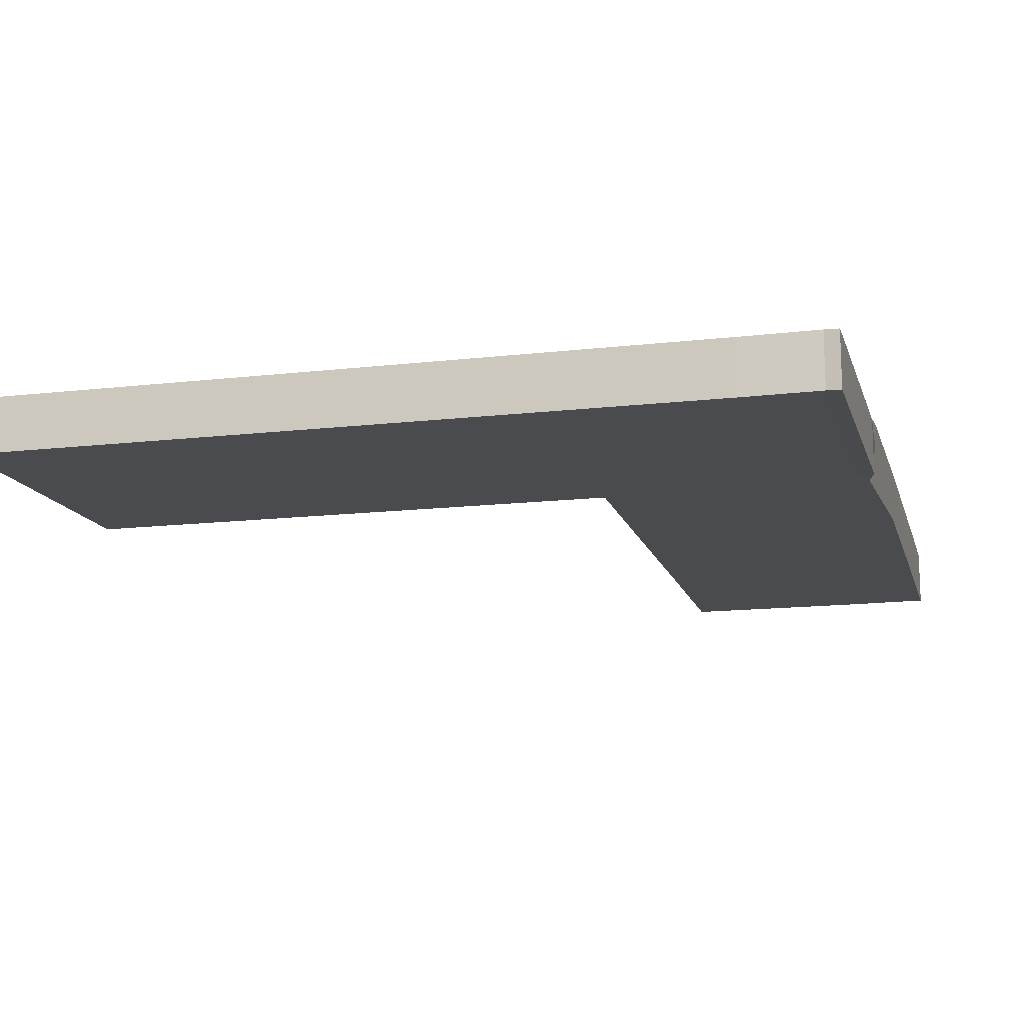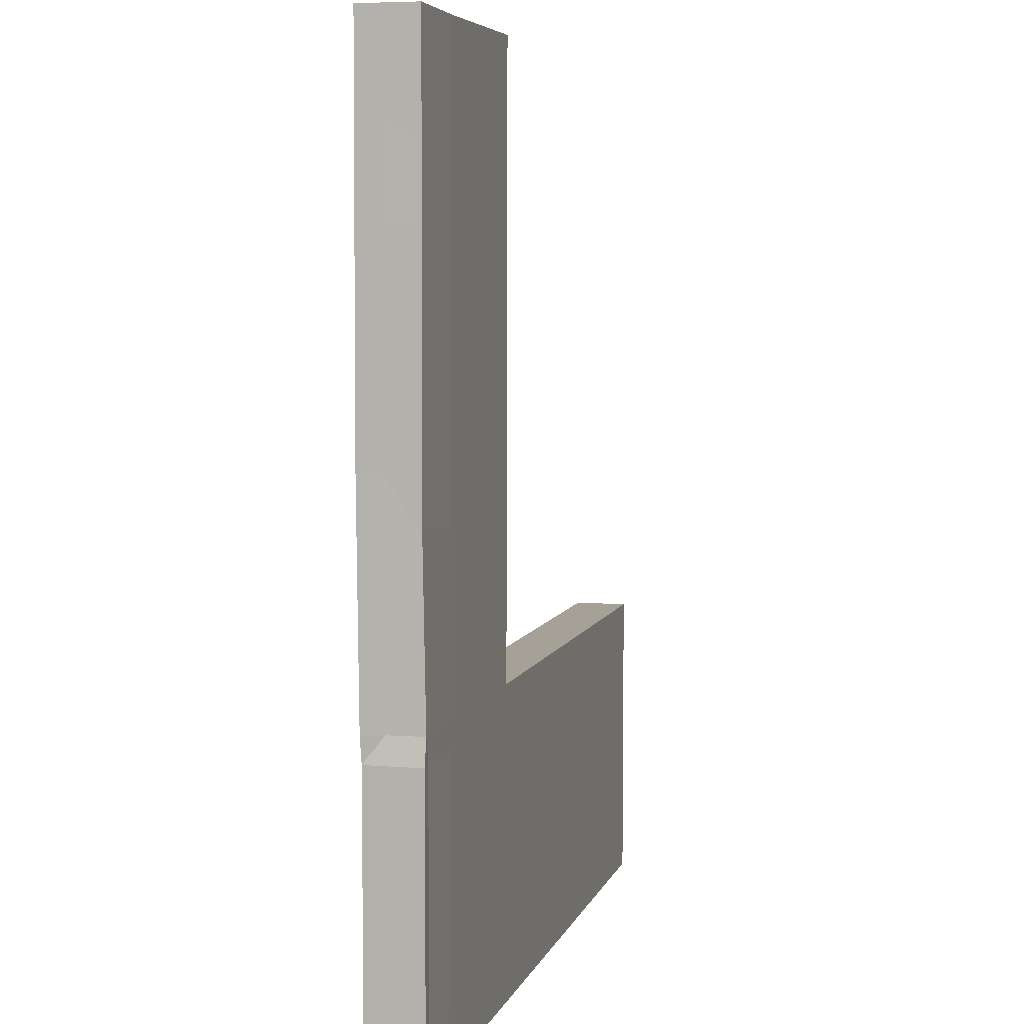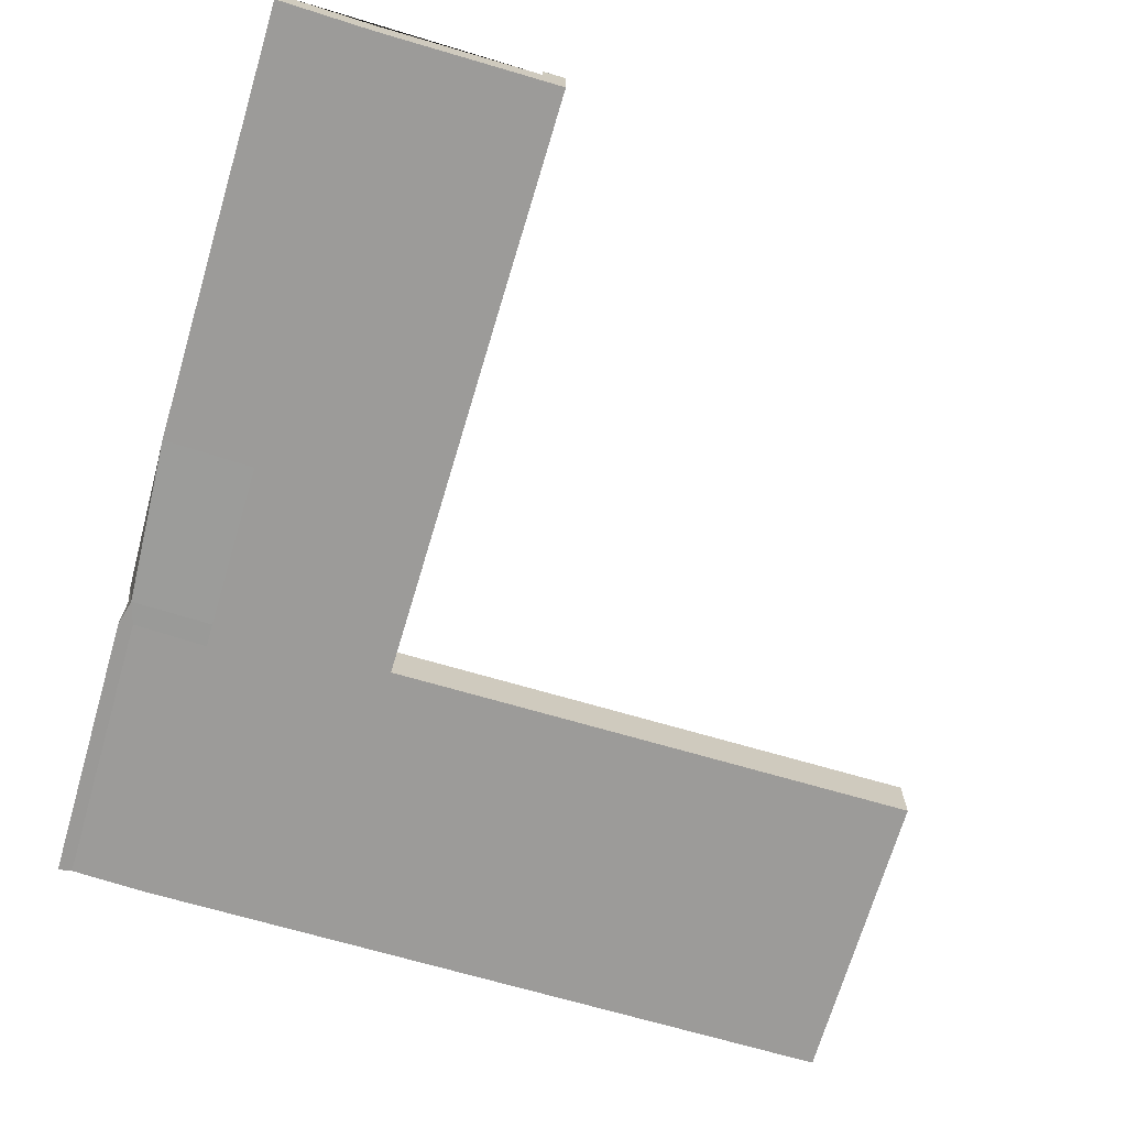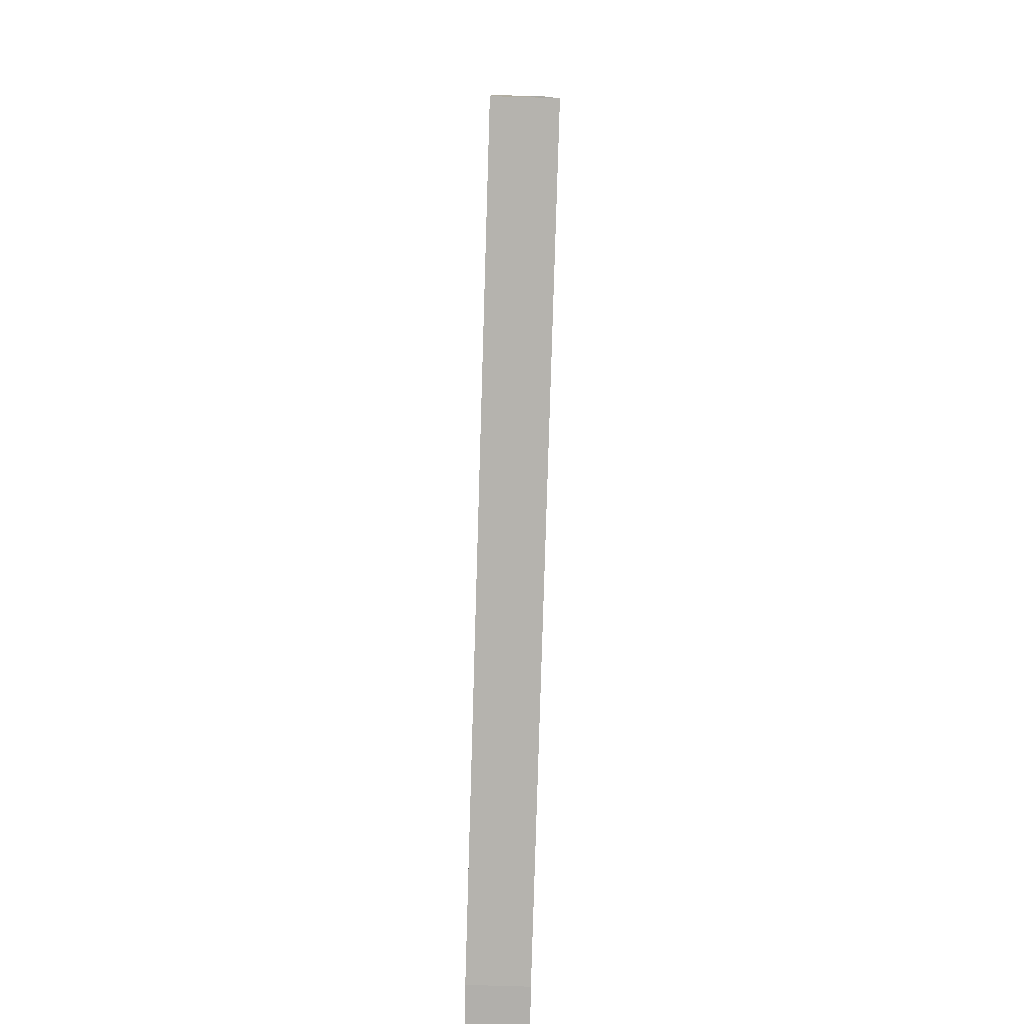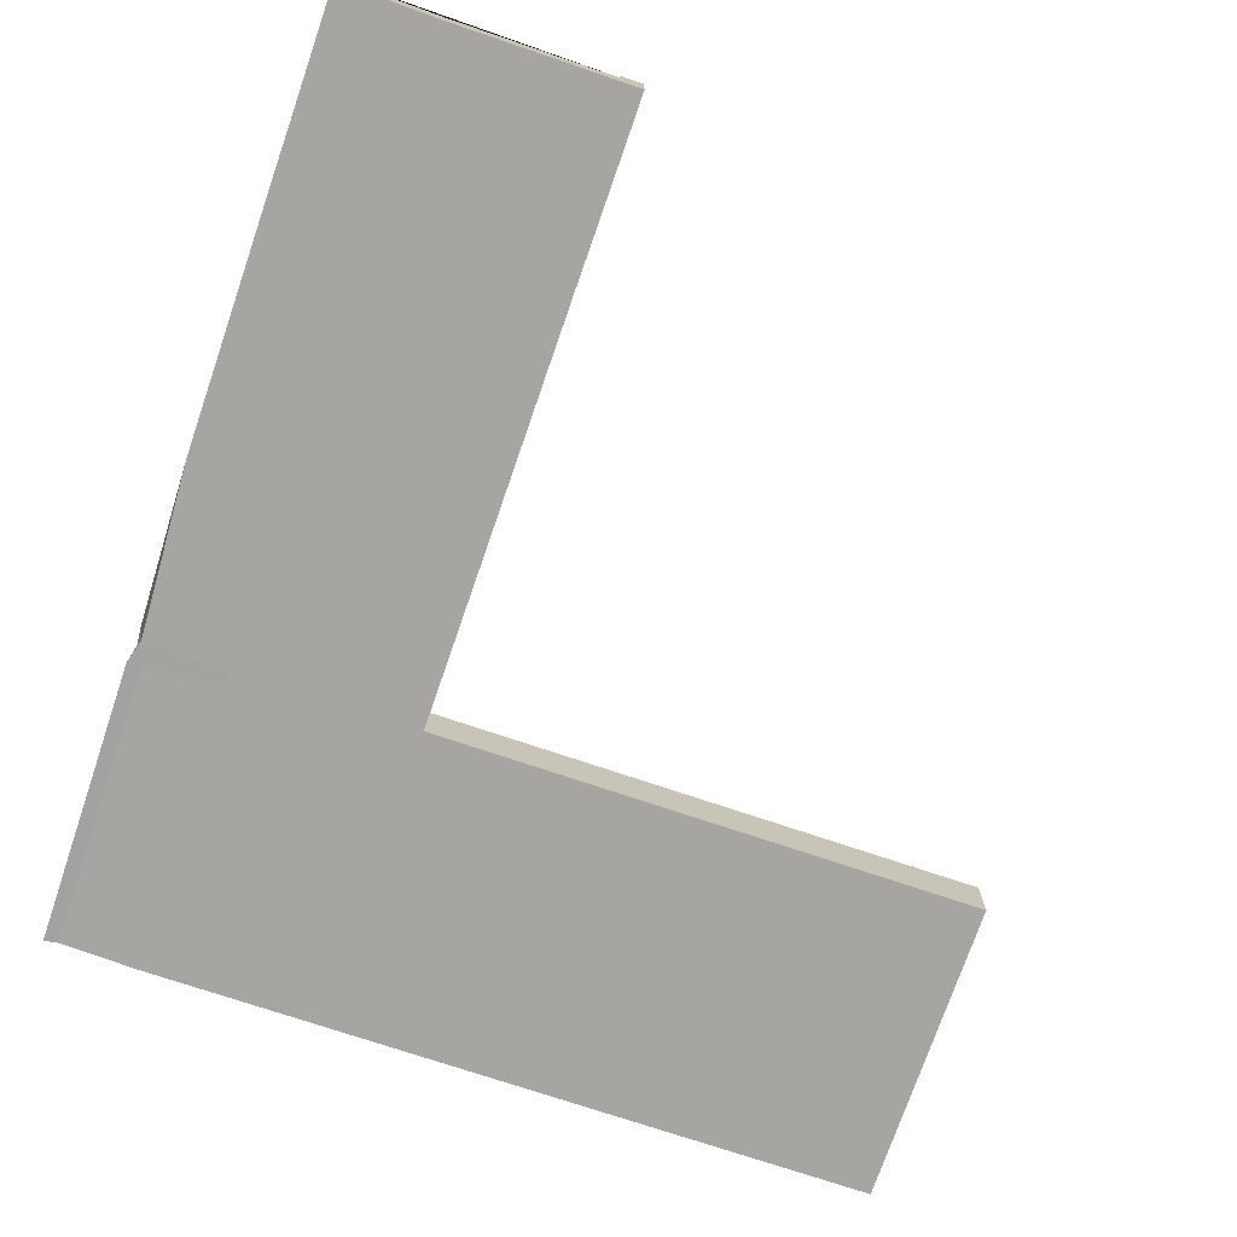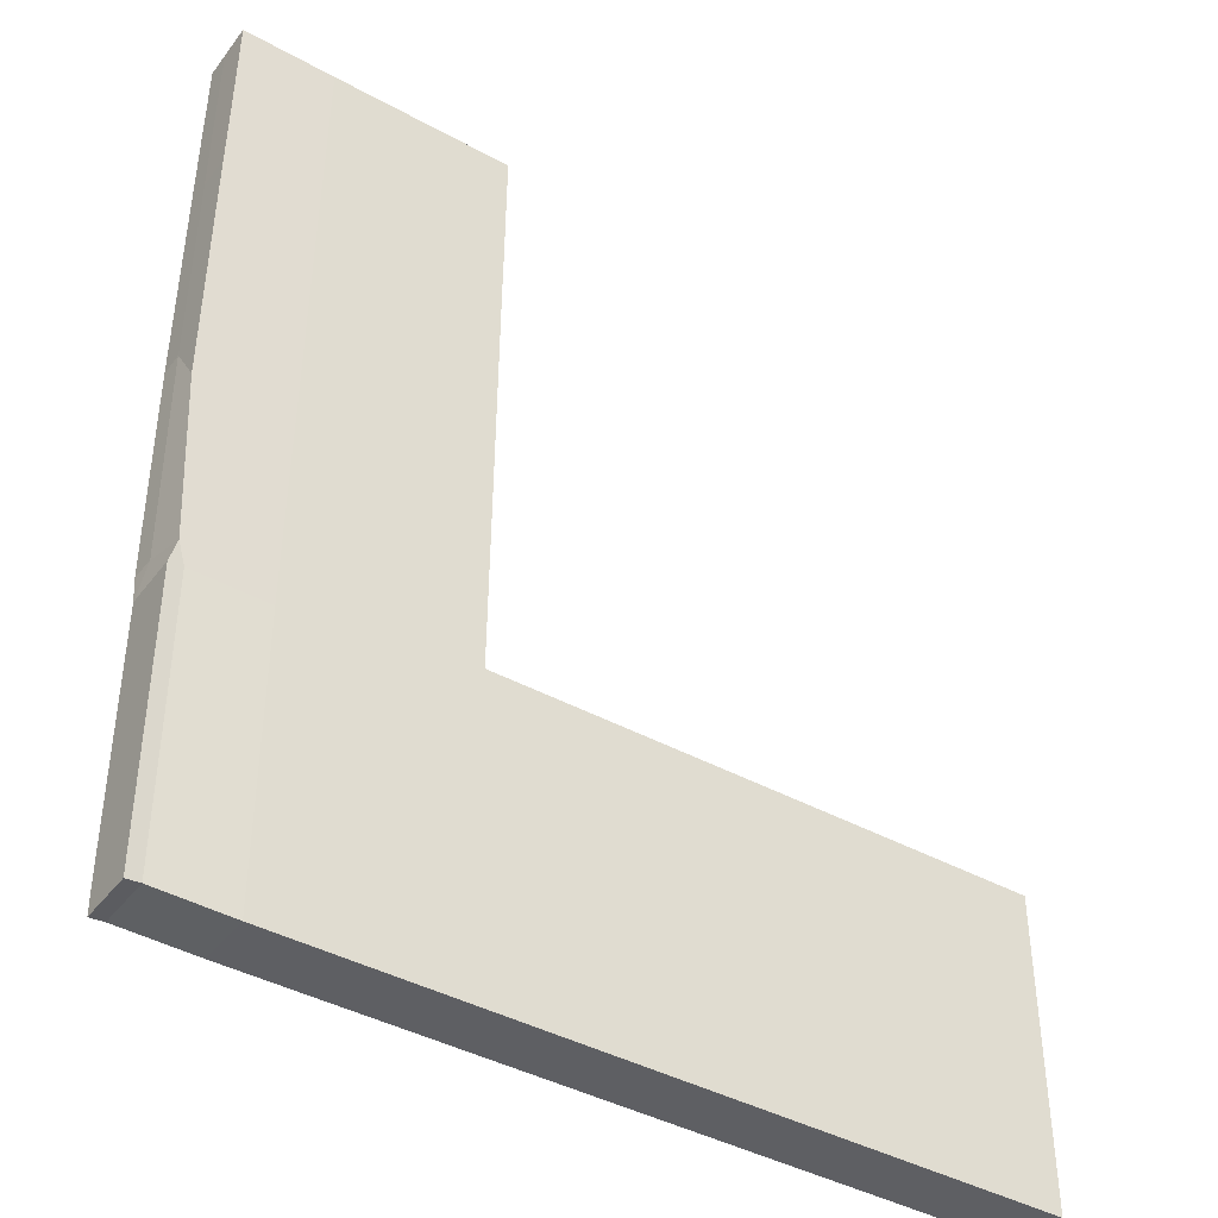
<metadata>
{"format":"obj","ext":"obj","renderer":"f3d","projection":"perspective","resolution":1024,"background":"white","views":[{"elev":-14.0,"azim":-165.4,"up":"+Y"},{"elev":6.0,"azim":-75.6,"up":"+Z"},{"elev":-69.8,"azim":-16.3,"up":"+Y"},{"elev":-79.9,"azim":88.3,"up":"+Z"},{"elev":-73.6,"azim":-18.7,"up":"+Y"},{"elev":-41.2,"azim":-33.8,"up":"+Z"}]}
</metadata>
<code>
o Cube_Cube.001
v 0.6227 -9.1e-05 0.2091
v 0.6227 0.04573 0.2091
v -0.4746 0.00059 0.2104
v -0.4839 0.04638 0.2118
v 0.6227 -9.1e-05 -0.2091
v 0.6227 0.04573 -0.2091
v -0.4842 -9.1e-05 -0.2091
v -0.4842 0.04573 -0.2091
v -0.4842 -9.1e-05 -0.1761
v -0.4842 -9.1e-05 0.1761
v -0.4842 0.07475 0.1761
v -0.4842 0.07475 -0.1761
v 0.6227 -9.1e-05 0.1761
v 0.6227 -9.1e-05 -0.1761
v 0.6227 0.04573 -0.1761
v 0.6227 0.04573 0.1761
v 0.6227 0.07376 0.2091
v -0.4856 0.07644 0.2104
v -0.4842 0.07376 -0.1973
v -0.4842 0.07376 -0.2091
v 0.6227 0.07376 -0.2091
v 0.6227 0.07376 0.1973
v 0.6227 0.07376 -0.1973
v -0.4842 -9.1e-05 -0.01405
v -0.4842 -9.1e-05 0.01405
v -0.4842 0.07475 0.01405
v -0.4842 0.07475 -0.01405
v 0.6227 -9.1e-05 0.01405
v 0.6227 -9.1e-05 -0.01405
v 0.6227 0.04573 -0.01405
v 0.6227 0.04573 0.01405
v -0.3629 -9.1e-05 0.2091
v -0.1152 -9.1e-05 0.2091
v -0.02116 -9.1e-05 0.2091
v 0.097 -9.1e-05 0.2091
v 0.3391 -9.1e-05 0.2091
v 0.4689 -9.1e-05 0.2091
v 0.4689 0.04573 0.2091
v 0.3391 0.04573 0.2091
v 0.097 0.04573 0.2091
v -0.02116 0.04573 0.2091
v -0.1152 0.04573 0.2091
v -0.484 0.00127 0.6527
v 0.4689 -9.1e-05 -0.2091
v 0.3391 -9.1e-05 -0.2091
v 0.097 -9.1e-05 -0.2091
v -0.02116 -9.1e-05 -0.2091
v -0.1152 -9.1e-05 -0.2091
v -0.3629 -9.1e-05 -0.2091
v -0.3629 0.04573 -0.2091
v -0.1152 0.04573 -0.2091
v -0.02116 0.04573 -0.2091
v 0.097 0.04573 -0.2091
v 0.3391 0.04573 -0.2091
v 0.4689 0.04573 -0.2091
v -0.3629 0.04573 -0.1761
v -0.1152 0.04573 -0.1761
v -0.02116 0.04573 -0.1761
v 0.097 0.04573 -0.1761
v 0.3391 0.04573 -0.1761
v 0.4689 0.04573 -0.1761
v -0.3203 0.04573 0.2159
v -0.1152 0.04573 0.1761
v -0.02116 0.04573 0.1761
v 0.097 0.04573 0.1761
v 0.3391 0.04573 0.1761
v 0.4689 0.04573 0.1761
v -0.3629 -9.1e-05 0.1761
v -0.1152 -9.1e-05 0.1761
v -0.02116 -9.1e-05 0.1761
v 0.097 -9.1e-05 0.1761
v 0.3391 -9.1e-05 0.1761
v 0.4689 -9.1e-05 0.1761
v -0.3629 -9.1e-05 -0.1761
v -0.1152 -9.1e-05 -0.1761
v -0.02116 -9.1e-05 -0.1761
v 0.097 -9.1e-05 -0.1761
v 0.3391 -9.1e-05 -0.1761
v 0.4689 -9.1e-05 -0.1761
v 0.4689 0.07376 0.2091
v 0.3391 0.07376 0.2091
v 0.097 0.07376 0.2091
v -0.02116 0.07376 0.2091
v -0.1152 0.07376 0.2091
v -0.3629 0.07376 -0.2091
v -0.1152 0.07376 -0.2091
v -0.02116 0.07376 -0.2091
v 0.097 0.07376 -0.2091
v 0.3391 0.07376 -0.2091
v 0.4689 0.07376 -0.2091
v -0.3629 0.07376 -0.1973
v -0.1152 0.07376 -0.1973
v -0.02116 0.07376 -0.1973
v 0.097 0.07376 -0.1973
v 0.3391 0.07376 -0.1973
v 0.4689 0.07376 -0.1973
v -0.1152 0.07376 0.1973
v -0.02116 0.07376 0.1973
v 0.097 0.07376 0.1973
v 0.3391 0.07376 0.1973
v 0.4689 0.07376 0.1973
v -0.3629 -9.1e-05 0.01405
v -0.1152 -9.1e-05 0.01405
v -0.02116 -9.1e-05 0.01405
v 0.097 -9.1e-05 0.01405
v 0.3391 -9.1e-05 0.01405
v 0.4689 -9.1e-05 0.01405
v -0.3629 -9.1e-05 -0.01405
v -0.1152 -9.1e-05 -0.01405
v -0.02116 -9.1e-05 -0.01405
v 0.097 -9.1e-05 -0.01405
v 0.3391 -9.1e-05 -0.01405
v 0.4689 -9.1e-05 -0.01405
v -0.2833 0.04433 0.04935
v -0.1152 0.04573 -0.01405
v -0.02116 0.04573 -0.01405
v 0.097 0.04573 -0.01405
v 0.3391 0.04573 -0.01405
v 0.4689 0.04573 -0.01405
v -0.1628 0.04423 -0.01451
v -0.1152 0.04573 0.01405
v -0.02116 0.04573 0.01405
v 0.097 0.04573 0.01405
v 0.3391 0.04573 0.01405
v 0.4689 0.04573 0.01405
v -0.4651 0.00127 -0.2064
v -0.4651 0.04709 -0.2064
v -0.4651 0.04709 -0.1734
v -0.4651 0.04709 0.1789
v -0.4651 0.00127 0.1789
v -0.4651 0.00127 -0.1734
v -0.4651 0.07512 -0.2064
v -0.4651 0.07512 -0.1946
v -0.4651 0.00127 0.01677
v -0.4651 0.00127 -0.01133
v -0.4651 0.04709 -0.01133
v -0.4651 0.04709 0.01677
v -0.2658 0.04423 0.07923
v -0.1439 0.04423 0.0131
v -0.4809 0.00127 1.031
v -0.3565 -9.1e-05 1.028
v -0.1089 -9.1e-05 1.028
v -0.1089 0.04573 1.028
v -0.3565 0.04573 1.028
v -0.4809 0.04709 1.031
v -0.3029 0.04509 0.202
v -0.3316 0.04627 0.2499
v -0.2897 0.04612 0.2496
v -0.4854 0.00127 0.4425
v -0.2886 0.04573 0.2159
v -0.329 0.04544 0.2158
v -0.483 0.00127 0.7914
v -0.3239 0.04407 0.1999
v -0.3299 0.04667 0.3322
v -0.2919 0.04653 0.3303
v -0.2881 0.04573 0.2049
v -0.4821 0.00127 0.8718
v -0.4821 0.04709 0.9125
v -0.483 0.04709 0.7914
v -0.484 0.04709 0.6527
v -0.4851 0.04709 0.5097
v -0.1131 0.04573 0.5069
v -0.112 0.04573 0.6499
v -0.111 0.04573 0.7886
v -0.1101 0.04573 0.9098
v -0.1101 -9.1e-05 0.8691
v -0.111 -9.1e-05 0.7886
v -0.112 -9.1e-05 0.6499
v -0.1134 -9.1e-05 0.4398
v -0.3578 -9.1e-05 0.8691
v -0.3587 -9.1e-05 0.7886
v -0.3597 -9.1e-05 0.6499
v -0.3611 -9.1e-05 0.4398
v -0.3271 0.04652 0.7902
v -0.3277 0.04652 0.9114
v -0.3259 0.04651 0.5085
v -0.3265 0.04651 0.6515
v -0.2862 0.04636 0.5082
v -0.2886 0.04638 0.9111
v -0.2878 0.04637 0.7899
v -0.287 0.04637 0.6512
v -0.4623 0.04701 0.7912
v -0.4619 0.04701 0.9124
v -0.4633 0.04701 0.5095
v -0.4628 0.04701 0.6525
v -0.4615 0.04688 1.03
v -0.1395 0.04584 0.91
v -0.141 0.04583 0.5072
v -0.1405 0.04583 0.6501
v -0.139 0.04573 1.028
v -0.14 0.04583 0.7889
v -0.1452 0.0458 0.216
v -0.1457 0.04573 0.1831
v -0.482 0.07948 0.9125
v -0.4829 0.07948 0.7914
v -0.4613 0.07927 1.03
v -0.4807 0.07948 1.031
v -0.485 0.07948 0.5097
v -0.4839 0.07948 0.6527
v -0.4618 0.0794 0.9124
v -0.4622 0.0794 0.7912
v -0.4627 0.0794 0.6525
v -0.4631 0.0794 0.5095
v -0.4641 0.07918 0.2174
v -0.11 0.07351 0.9098
v -0.1088 0.07351 1.028
v -0.1451 0.07358 0.216
v -0.1151 0.07351 0.2091
v -0.113 0.07351 0.507
v -0.1119 0.07351 0.6499
v -0.1109 0.07351 0.7886
v -0.1394 0.07362 0.91
v -0.1409 0.07362 0.5072
v -0.1404 0.07362 0.6501
v -0.1389 0.07351 1.028
v -0.1399 0.07362 0.7889
f 9 12 8 7
f 44 55 6 5
f 13 16 2 1
f 79 44 5 14
f 2 16 22 17
f 38 2 17 80
f 125 67 16 31
f 37 73 13 1
f 113 79 14 29
f 5 6 15 14
f 28 31 16 13
f 3 4 11 10
f 24 27 12 9
f 101 80 17 22
f 90 96 23 21
f 61 15 23 96
f 15 6 21 23
f 8 12 19 20
f 11 4 18
f 127 8 20 132
f 10 11 26 25
f 25 26 27 24
f 14 15 30 29
f 29 30 31 28
f 73 107 28 13
f 107 113 29 28
f 61 119 30 15
f 119 125 31 30
f 97 63 42 84
f 115 121 122 116
f 116 122 123 117
f 117 123 124 118
f 118 124 125 119
f 57 115 116 58
f 58 116 117 59
f 59 117 118 60
f 60 118 119 61
f 134 135 108 102
f 102 108 109 103
f 103 109 110 104
f 104 110 111 105
f 105 111 112 106
f 106 112 113 107
f 130 134 102 68
f 68 102 103 69
f 69 103 104 70
f 70 104 105 71
f 71 105 106 72
f 72 106 107 73
f 6 55 90 21
f 55 54 89 90
f 54 53 88 89
f 53 52 87 88
f 52 51 86 87
f 51 50 85 86
f 16 67 101 22
f 67 66 100 101
f 66 65 99 100
f 65 64 98 99
f 64 63 97 98
f 128 56 91 133
f 56 57 92 91
f 57 58 93 92
f 58 59 94 93
f 59 60 95 94
f 60 61 96 95
f 132 133 91 85
f 85 91 92 86
f 86 92 93 87
f 87 93 94 88
f 88 94 95 89
f 89 95 96 90
f 97 84 83 98
f 98 83 82 99
f 99 82 81 100
f 100 81 80 101
f 135 131 74 108
f 108 74 75 109
f 109 75 76 110
f 110 76 77 111
f 111 77 78 112
f 112 78 79 113
f 3 130 68 32
f 32 68 69 33
f 33 69 70 34
f 34 70 71 35
f 35 71 72 36
f 36 72 73 37
f 121 63 64 122
f 122 64 65 123
f 123 65 66 124
f 124 66 67 125
f 42 41 83 84
f 41 40 82 83
f 40 39 81 82
f 39 38 80 81
f 131 126 49 74
f 74 49 48 75
f 75 48 47 76
f 76 47 46 77
f 77 46 45 78
f 78 45 44 79
f 126 127 50 49
f 49 50 51 48
f 48 51 52 47
f 47 52 53 46
f 46 53 54 45
f 45 54 55 44
f 1 2 38 37
f 37 38 39 36
f 36 39 40 35
f 35 40 41 34
f 34 41 42 33
f 166 165 143 142
f 7 8 127 126
f 9 7 126 131
f 26 11 129 137
f 3 10 130
f 24 9 131 135
f 20 19 133 132
f 12 128 133 19
f 10 25 134 130
f 25 24 135 134
f 12 27 136 128
f 27 26 137 136
f 50 127 132 85
f 42 63 193 192
f 158 157 140 145
f 57 56 120 139 138 146 156 150 193 63 121 115
f 62 146 153 151
f 114 138 139 120
f 142 143 190 144 141
f 141 144 186 145 140
f 170 166 142 141
f 157 170 141 140
f 42 192 207 208
f 151 153 146 138 114 120 56 128 136 137 129
f 147 154 155 148
f 148 150 62 151 147
f 147 151 129 4
f 150 156 146 62
f 187 190 215 212
f 190 143 206 215
f 164 163 210 211
f 188 189 214 213
f 3 32 173 149
f 149 173 172 43
f 43 172 171 152
f 152 171 170 157
f 32 33 169 173
f 173 169 168 172
f 172 168 167 171
f 171 167 166 170
f 4 3 149 161
f 161 149 43 160
f 160 43 152 159
f 159 152 157 158
f 33 42 162 169
f 169 162 163 168
f 168 163 164 167
f 167 164 165 166
f 174 177 185 182
f 177 176 184 185
f 175 174 182 183
f 180 181 177 174
f 181 178 176 177
f 179 180 174 175
f 158 145 197 194
f 185 184 203 202
f 161 160 199 198
f 4 161 198 18
f 186 183 200 196
f 201 202 199 195
f 191 189 181 180
f 189 188 178 181
f 190 187 179 175 183 186 144
f 187 191 180 179
f 192 193 150 148
f 188 192 148 155 154 147 4 184 176 178
f 196 200 194 197
f 202 203 198 199
f 203 204 18 198
f 200 201 195 194
f 145 186 196 197
f 184 4 204 203
f 159 158 194 195
f 182 185 202 201
f 11 204 4 129
f 160 159 195 199
f 183 182 201 200
f 209 208 207 213
f 206 205 212 215
f 205 211 216 212
f 211 210 214 216
f 210 209 213 214
f 165 164 211 205
f 143 165 205 206
f 162 42 208 209
f 191 187 212 216
f 189 191 216 214
f 192 188 213 207
f 163 162 209 210
f 11 18 204

</code>
